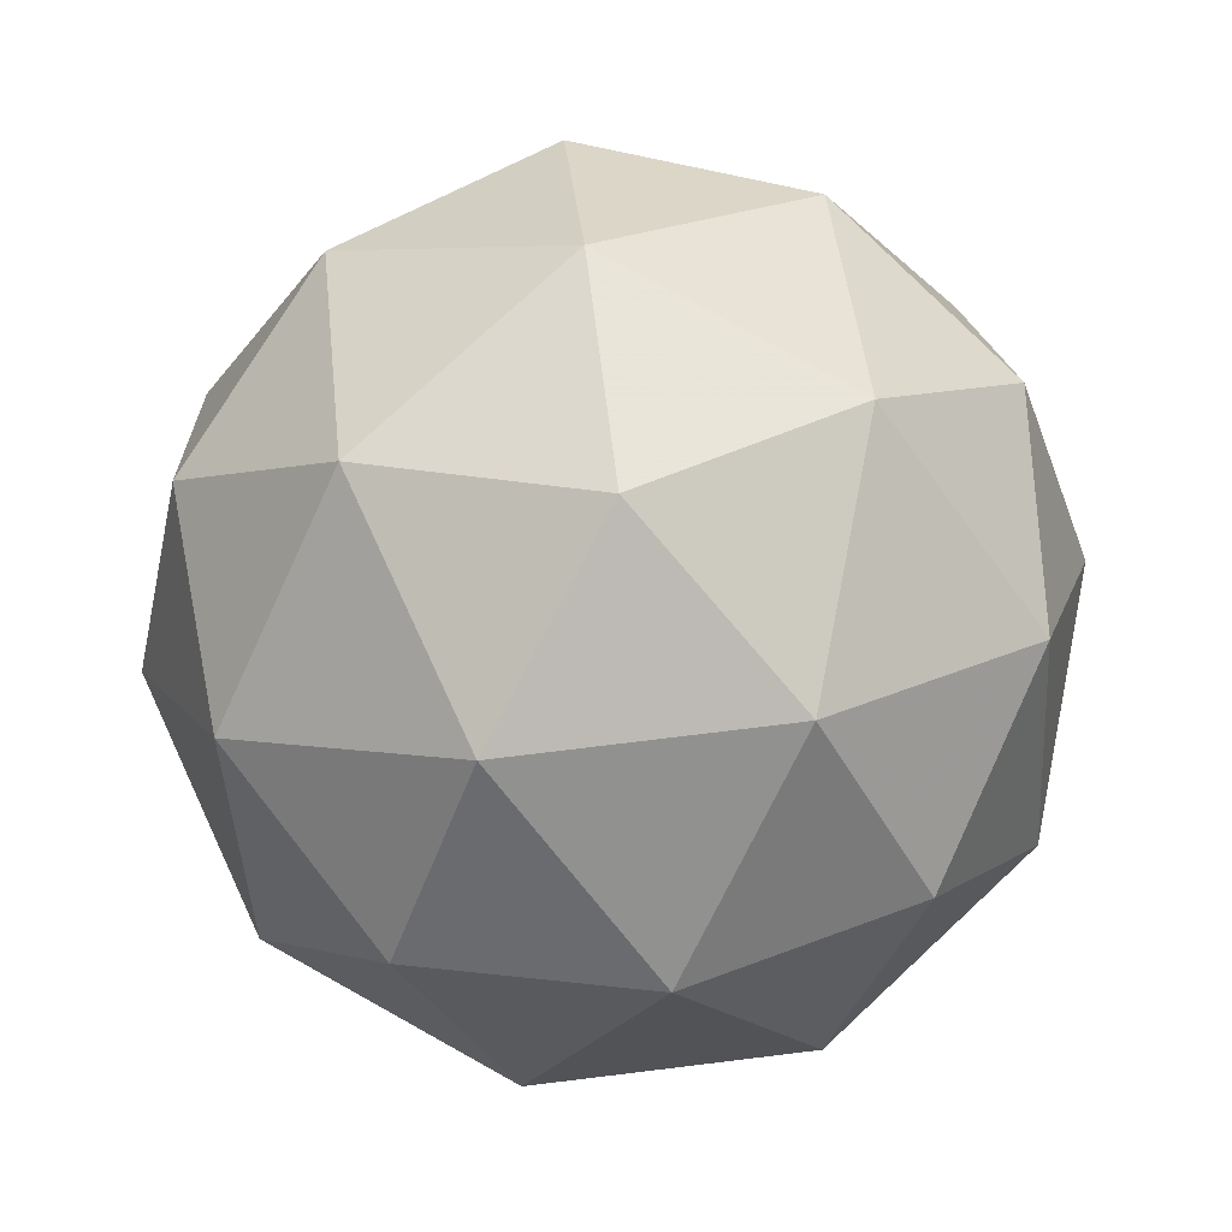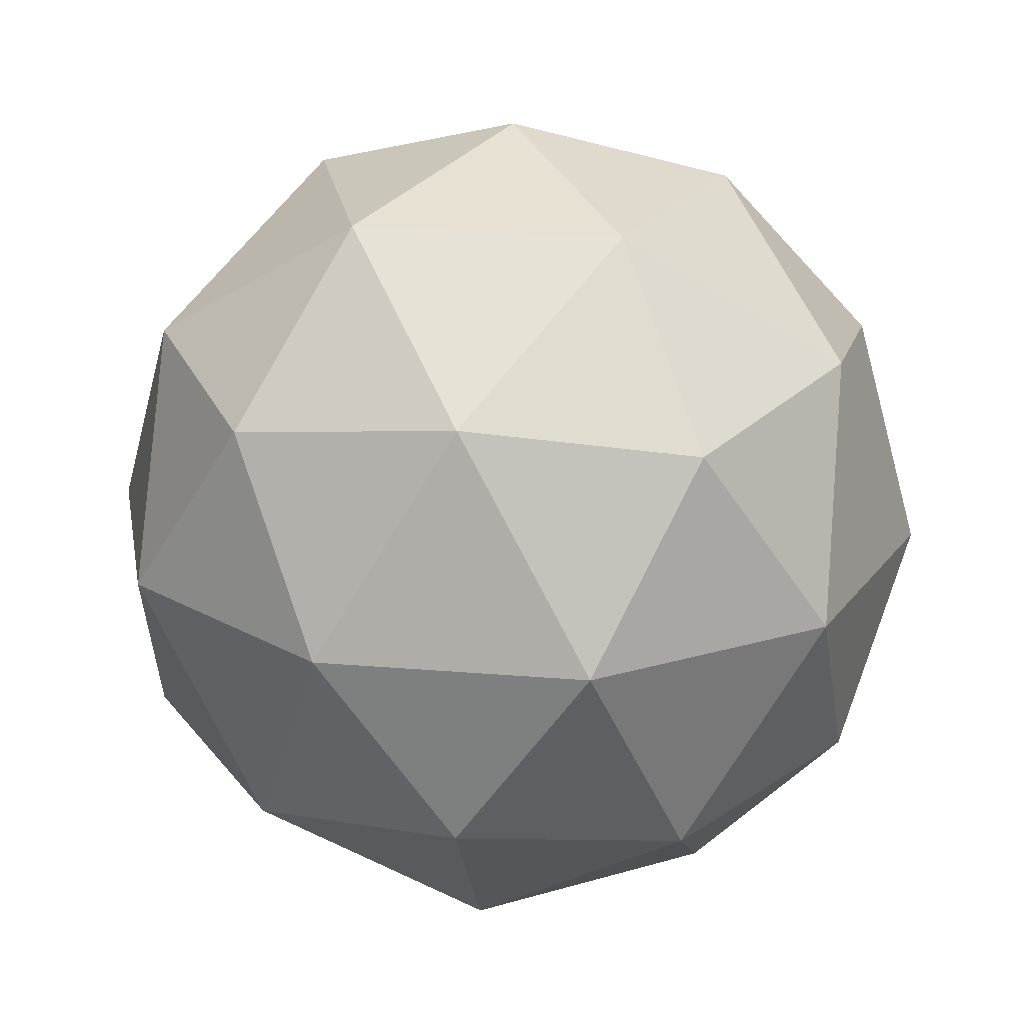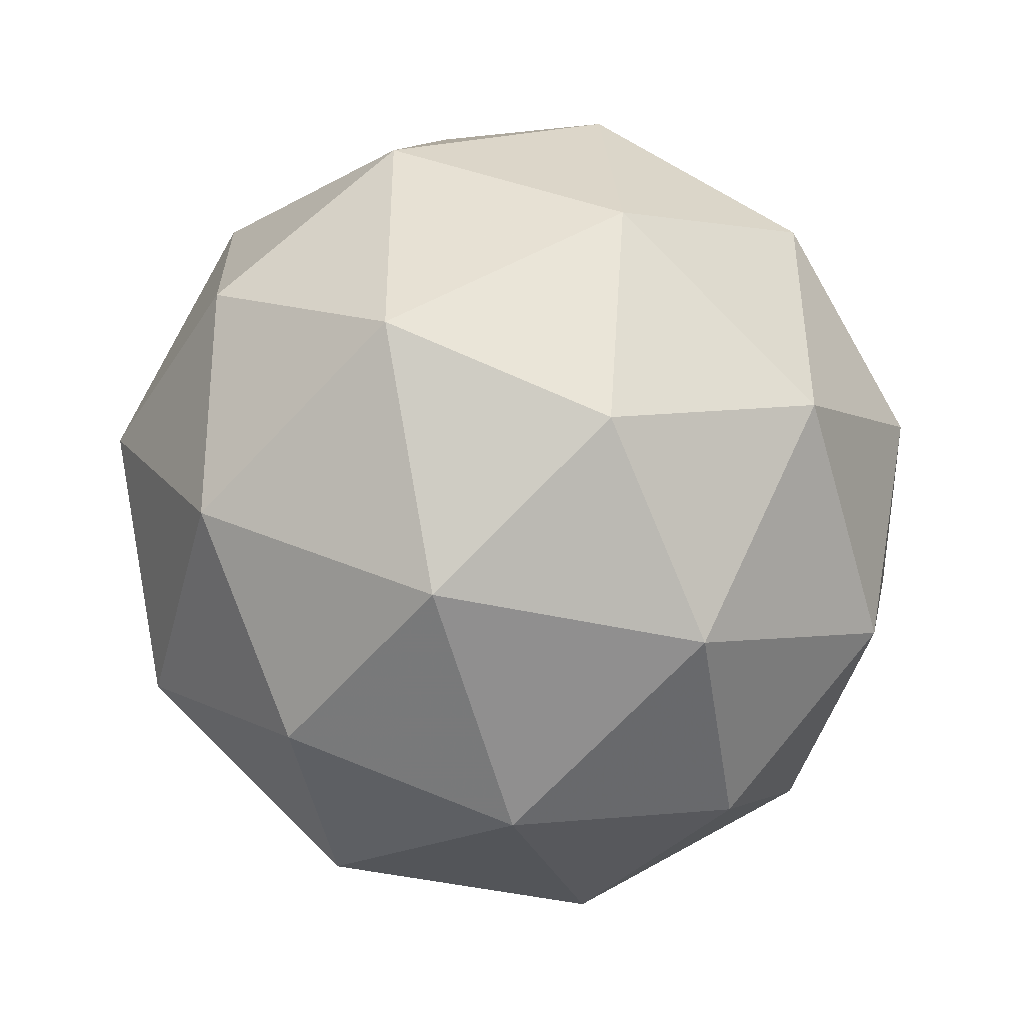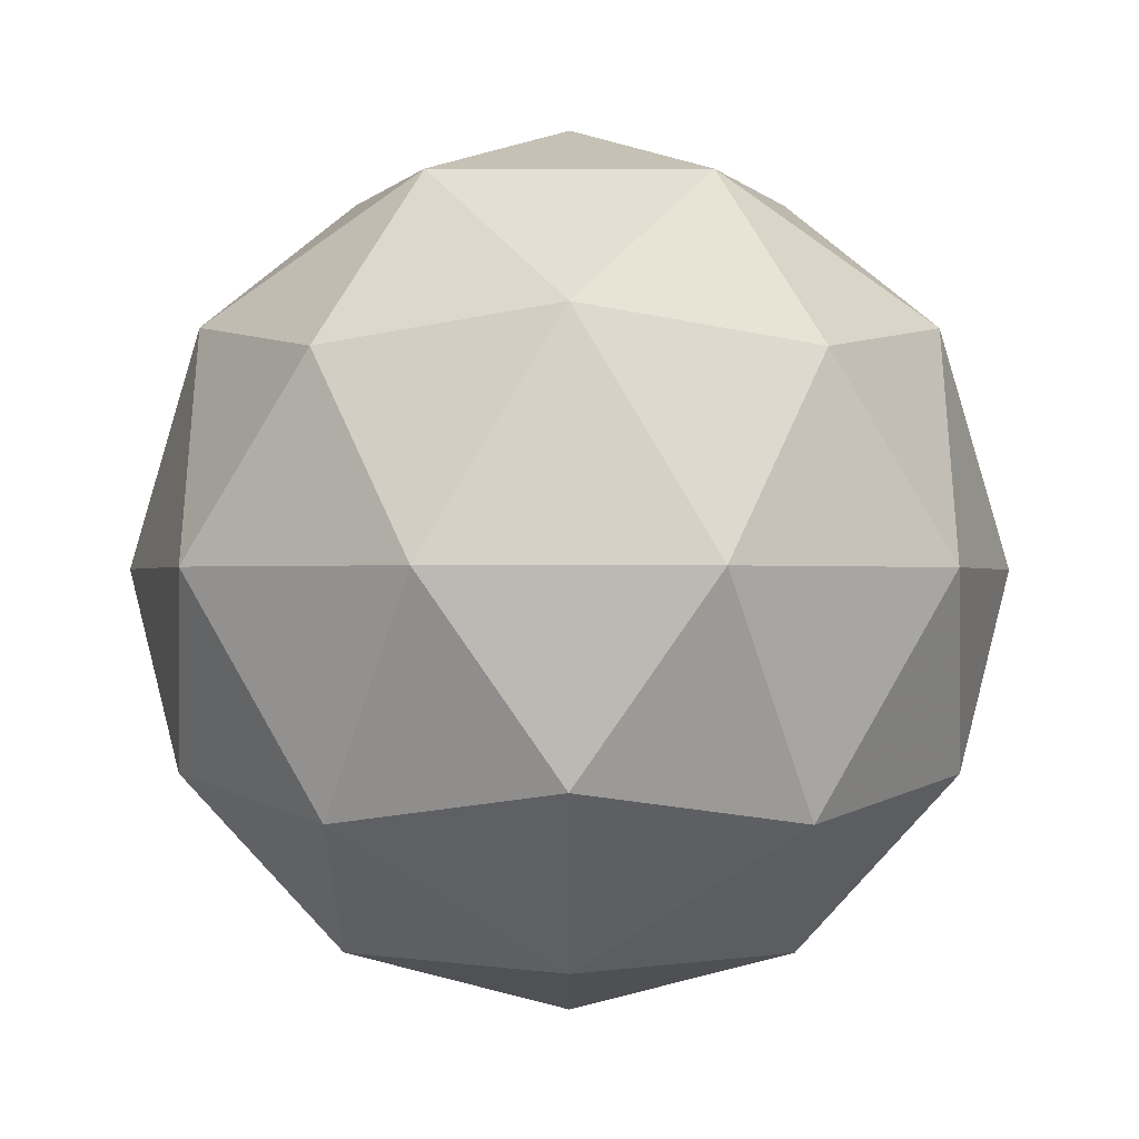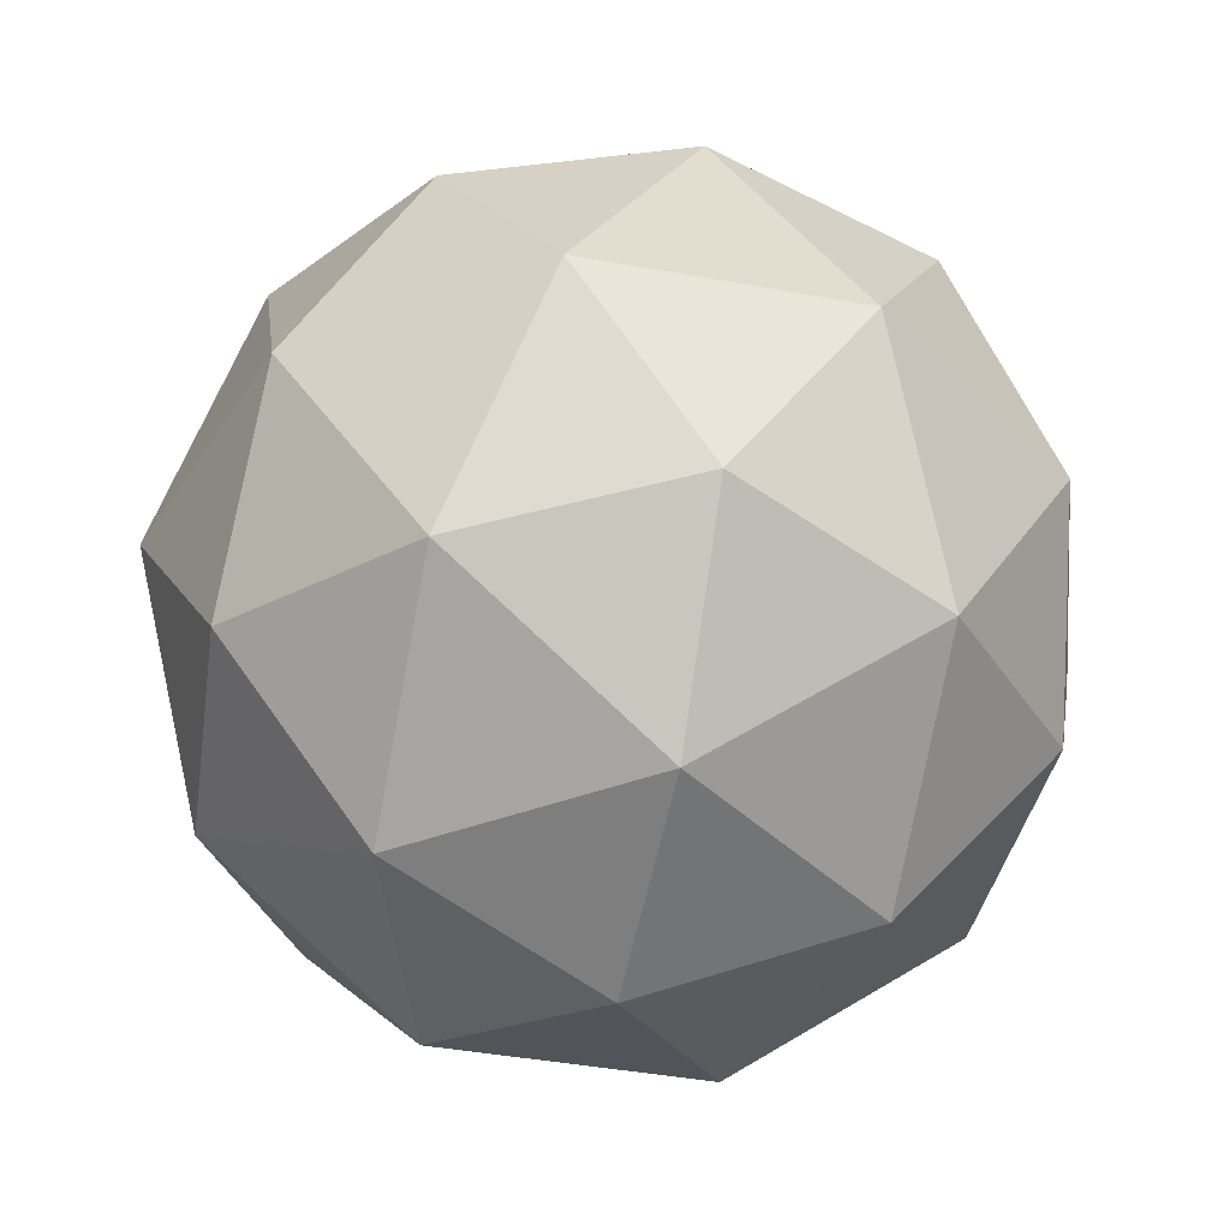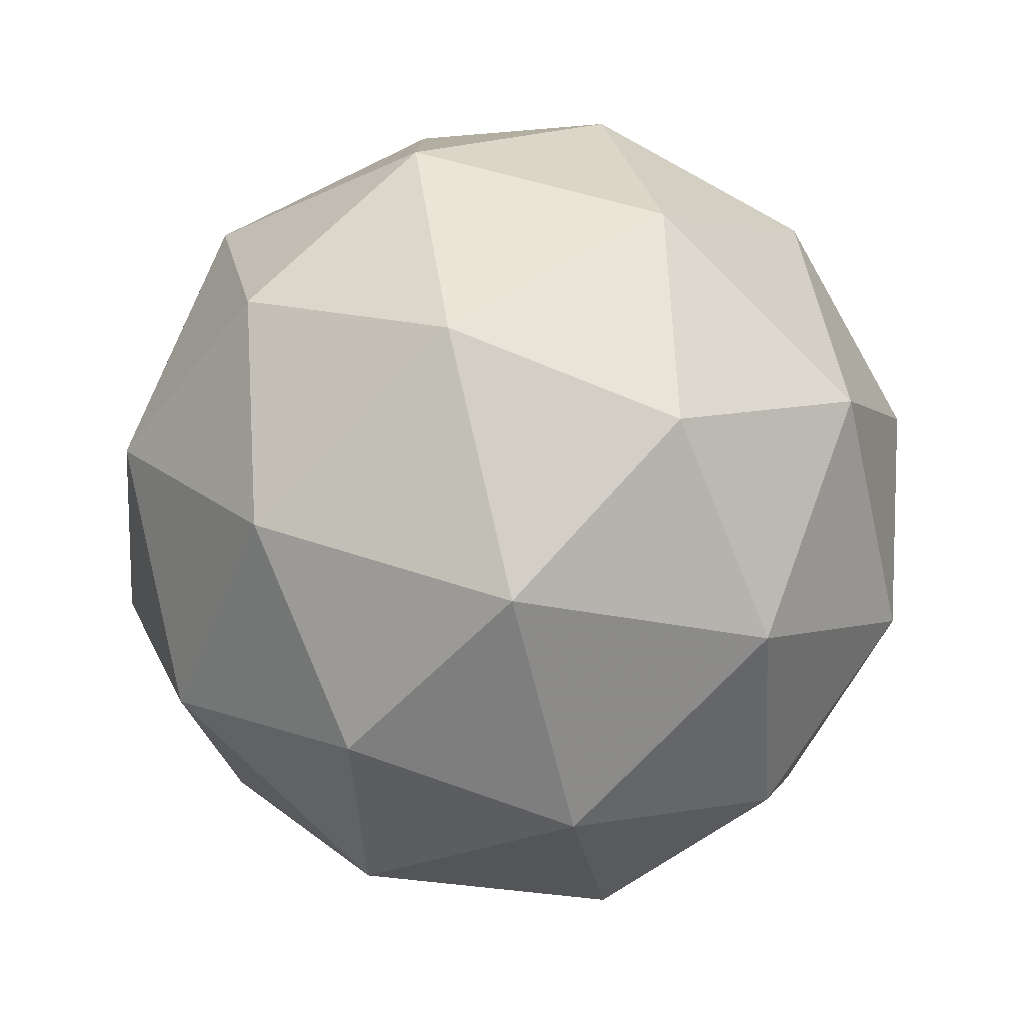
<metadata>
{"format":"obj","ext":"obj","renderer":"f3d","projection":"perspective","resolution":1024,"background":"white","views":[{"elev":77.3,"azim":11.0,"up":"+Z"},{"elev":22.1,"azim":-45.9,"up":"+Z"},{"elev":-44.7,"azim":-136.0,"up":"+Y"},{"elev":-0.8,"azim":90.0,"up":"+Z"},{"elev":-42.6,"azim":-138.6,"up":"+Z"},{"elev":-78.8,"azim":-75.9,"up":"+Y"}]}
</metadata>
<code>
v 0.5052 0.4872 -0.1777
v 0.4476 0.5293 -0.1332
v 0.5277 0.5552 -0.1337
v 0.577 0.4871 -0.1339
v 0.5275 0.4191 -0.1336
v 0.4475 0.4452 -0.1332
v 0.4838 0.5553 -0.0619
v 0.5638 0.5292 -0.06231
v 0.5637 0.4451 -0.06225
v 0.4836 0.4192 -0.0618
v 0.4343 0.4874 -0.06159
v 0.5061 0.4873 -0.01775
v 0.5183 0.5272 -0.1659
v 0.4713 0.512 -0.1656
v 0.4845 0.552 -0.1397
v 0.4374 0.4873 -0.1394
v 0.4712 0.4625 -0.1656
v 0.5473 0.4871 -0.166
v 0.5605 0.5271 -0.1401
v 0.5182 0.4472 -0.1658
v 0.5604 0.4471 -0.1401
v 0.4843 0.4225 -0.1396
v 0.4296 0.5121 -0.09736
v 0.4295 0.4626 -0.09732
v 0.5058 0.5672 -0.0978
v 0.4587 0.552 -0.09754
v 0.5818 0.5119 -0.09817
v 0.5528 0.5519 -0.09804
v 0.5526 0.4225 -0.09796
v 0.5817 0.4624 -0.09814
v 0.4585 0.4226 -0.09745
v 0.5056 0.4072 -0.09769
v 0.4509 0.5273 -0.05542
v 0.527 0.552 -0.05585
v 0.5739 0.4872 -0.05605
v 0.5268 0.4225 -0.05576
v 0.4508 0.4473 -0.05537
v 0.4931 0.5273 -0.02965
v 0.464 0.4873 -0.02947
v 0.5401 0.512 -0.0299
v 0.54 0.4625 -0.02986
v 0.493 0.4473 -0.0296
f 1 14 13
f 2 14 16
f 1 13 18
f 1 18 20
f 1 20 17
f 2 16 23
f 3 15 25
f 4 19 27
f 5 21 29
f 6 22 31
f 2 23 26
f 3 25 28
f 4 27 30
f 5 29 32
f 6 31 24
f 7 33 38
f 8 34 40
f 9 35 41
f 10 36 42
f 11 37 39
f 39 42 12
f 39 37 42
f 37 10 42
f 42 41 12
f 42 36 41
f 36 9 41
f 41 40 12
f 41 35 40
f 35 8 40
f 40 38 12
f 40 34 38
f 34 7 38
f 38 39 12
f 38 33 39
f 33 11 39
f 24 37 11
f 24 31 37
f 31 10 37
f 32 36 10
f 32 29 36
f 29 9 36
f 30 35 9
f 30 27 35
f 27 8 35
f 28 34 8
f 28 25 34
f 25 7 34
f 26 33 7
f 26 23 33
f 23 11 33
f 31 32 10
f 31 22 32
f 22 5 32
f 29 30 9
f 29 21 30
f 21 4 30
f 27 28 8
f 27 19 28
f 19 3 28
f 25 26 7
f 25 15 26
f 15 2 26
f 23 24 11
f 23 16 24
f 16 6 24
f 17 22 6
f 17 20 22
f 20 5 22
f 20 21 5
f 20 18 21
f 18 4 21
f 18 19 4
f 18 13 19
f 13 3 19
f 16 17 6
f 16 14 17
f 14 1 17
f 13 15 3
f 13 14 15
f 14 2 15

</code>
